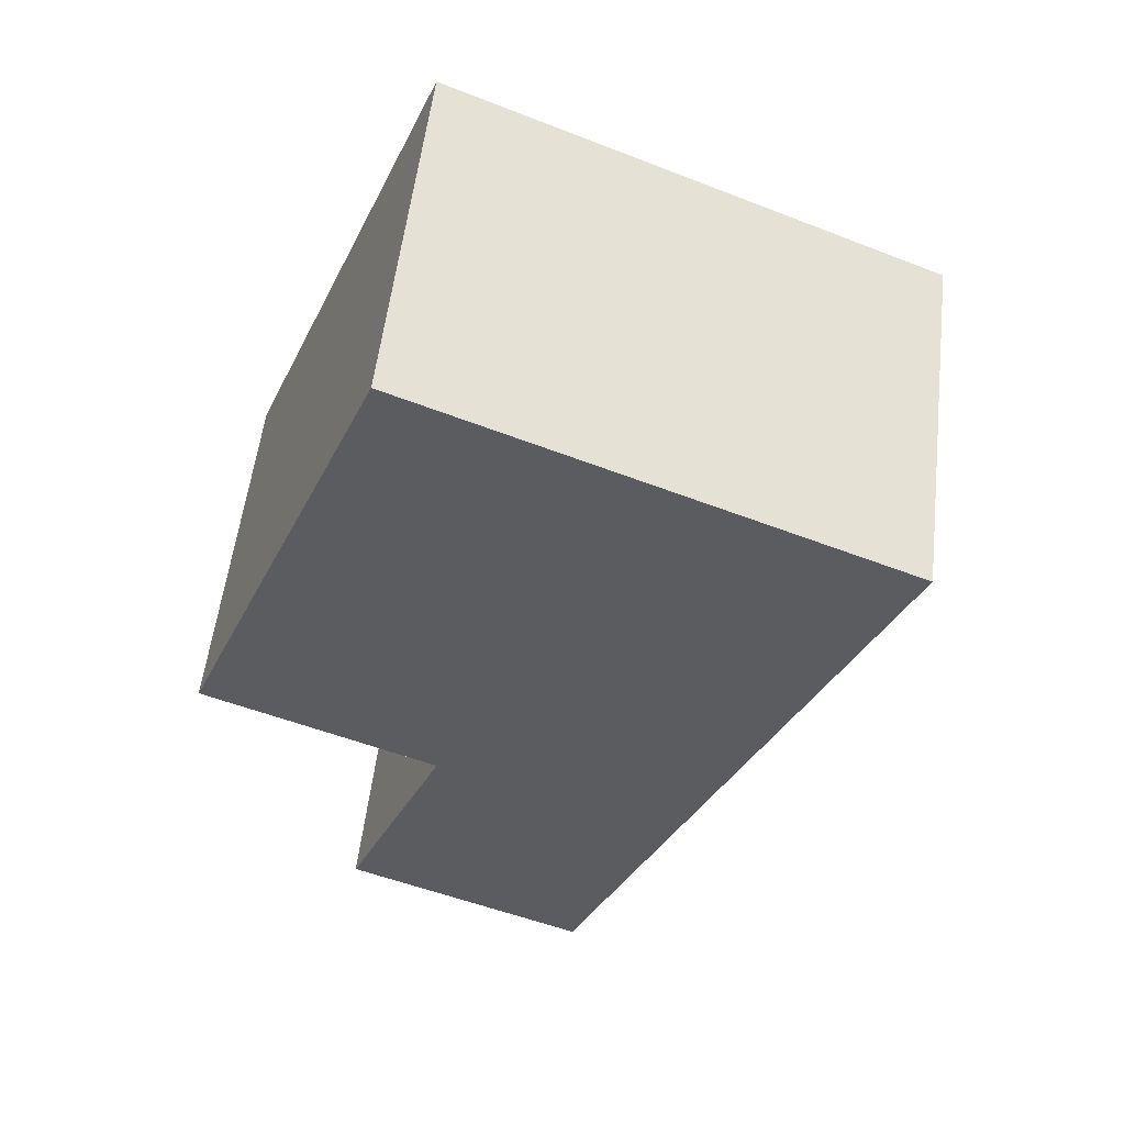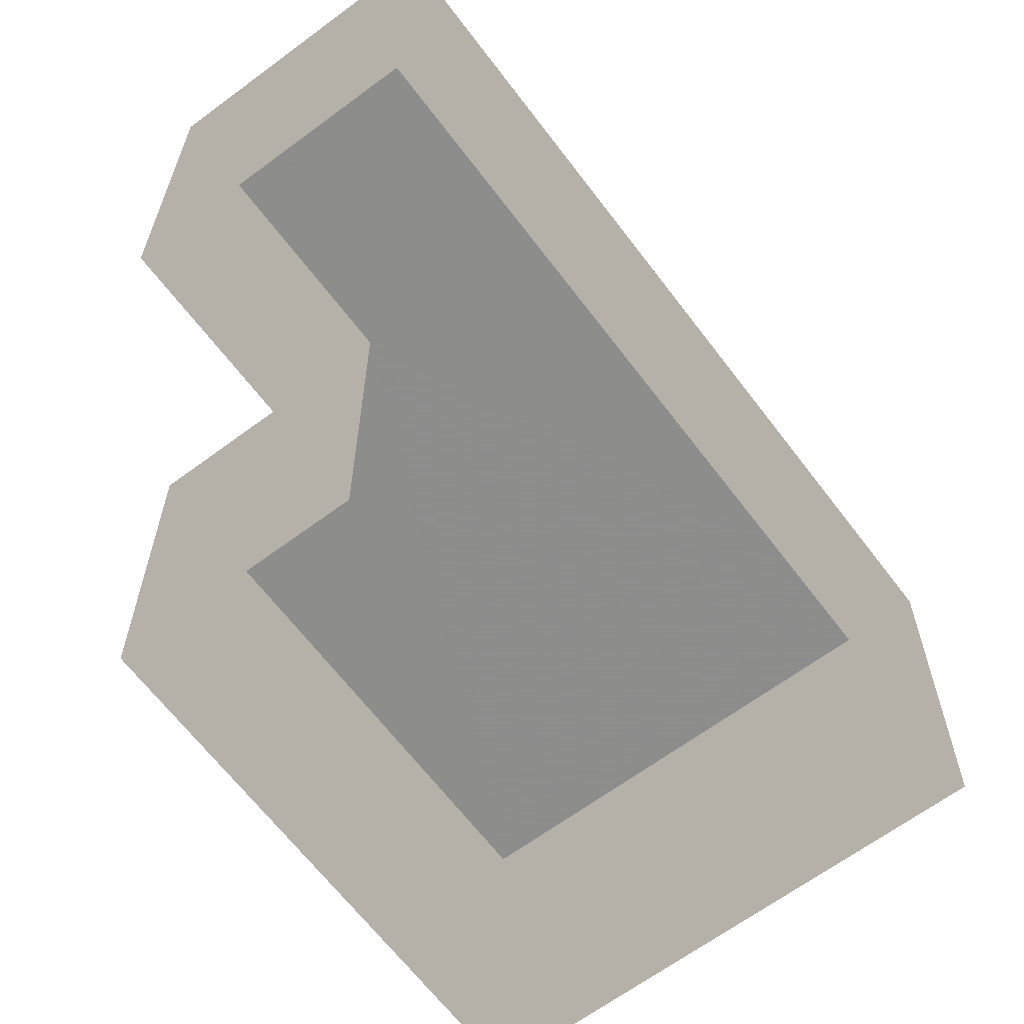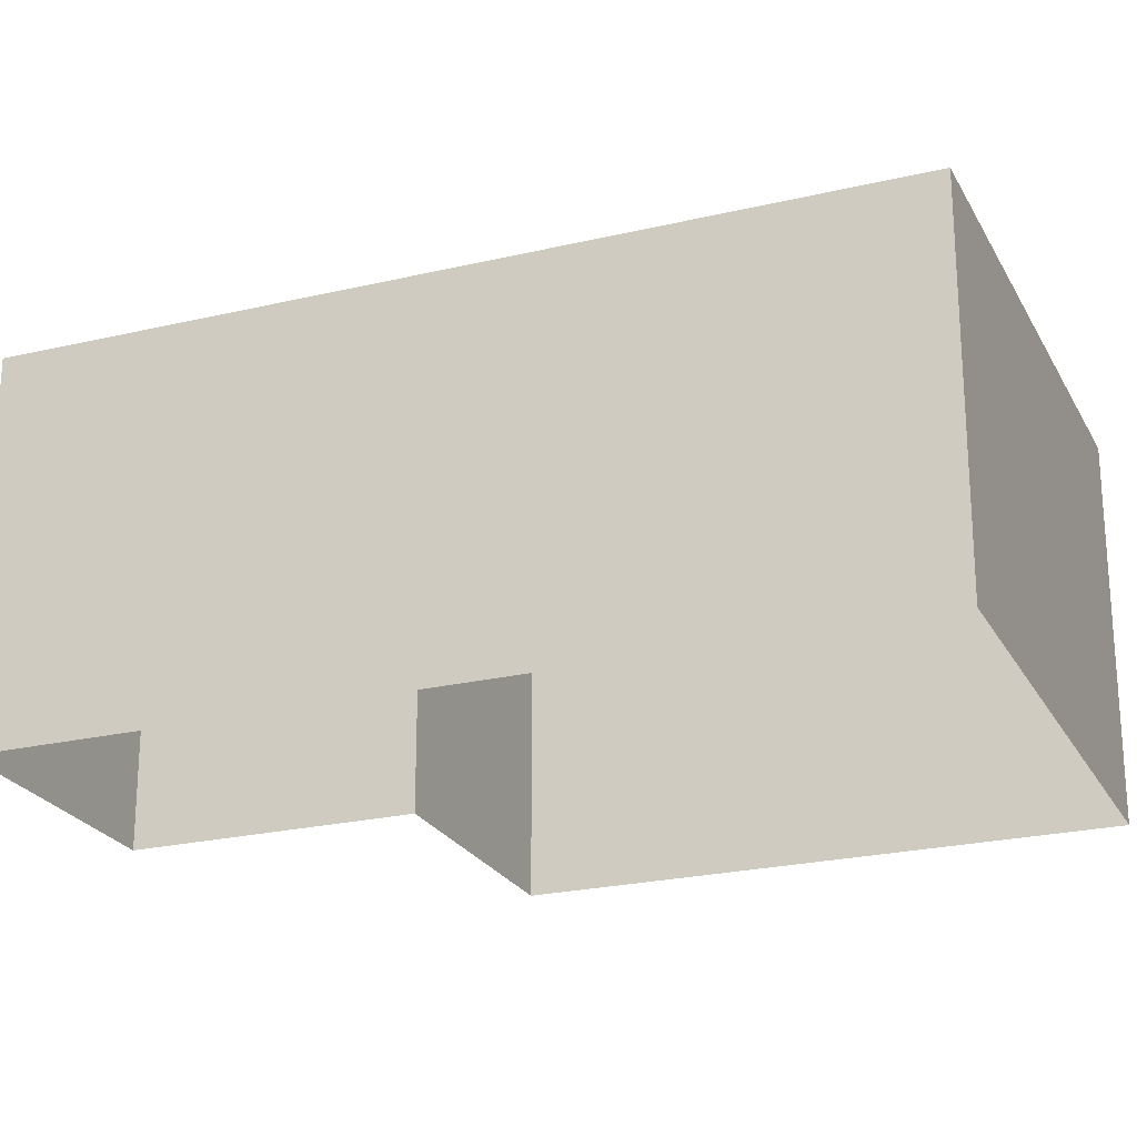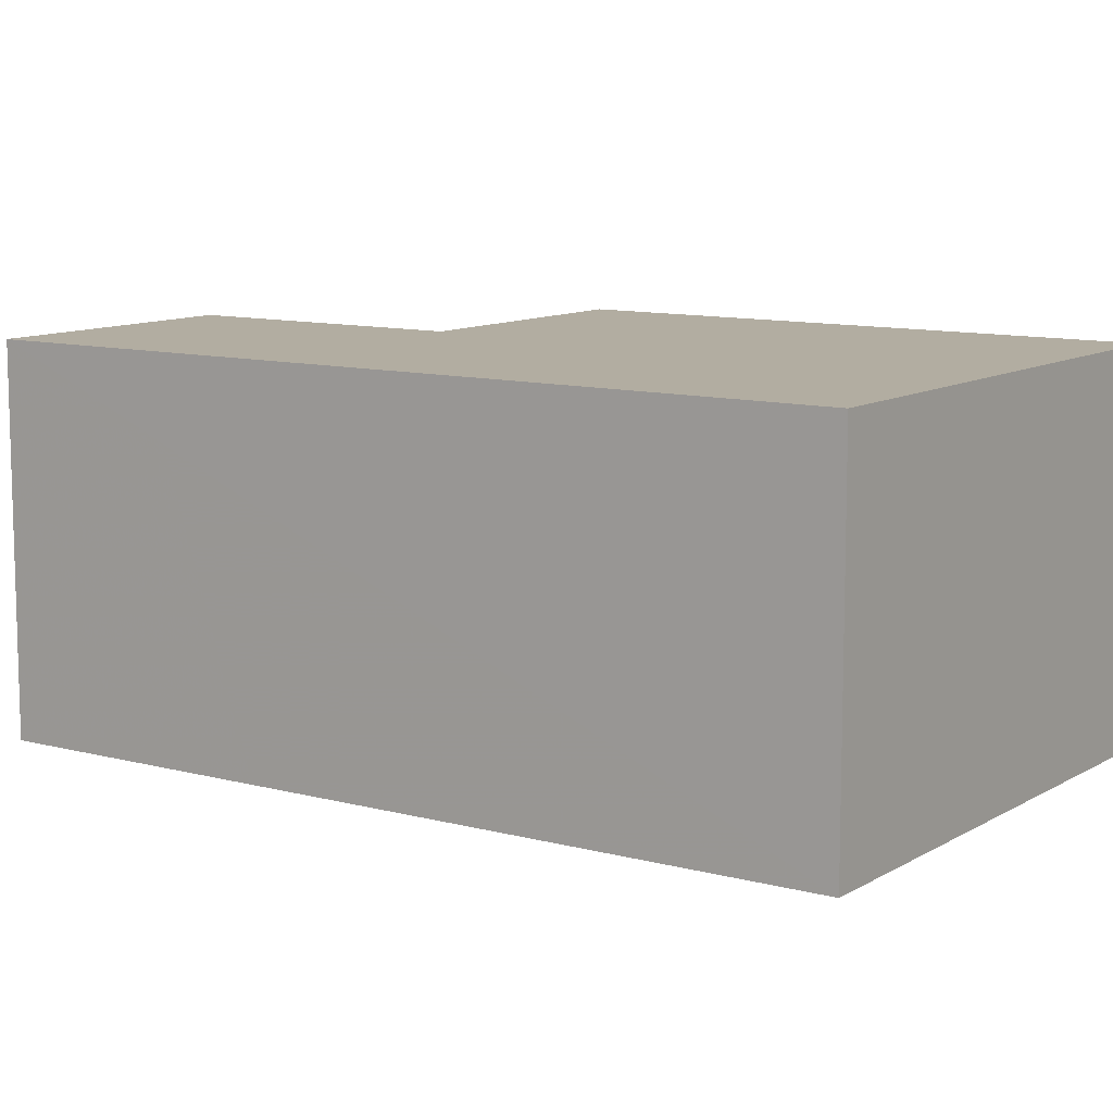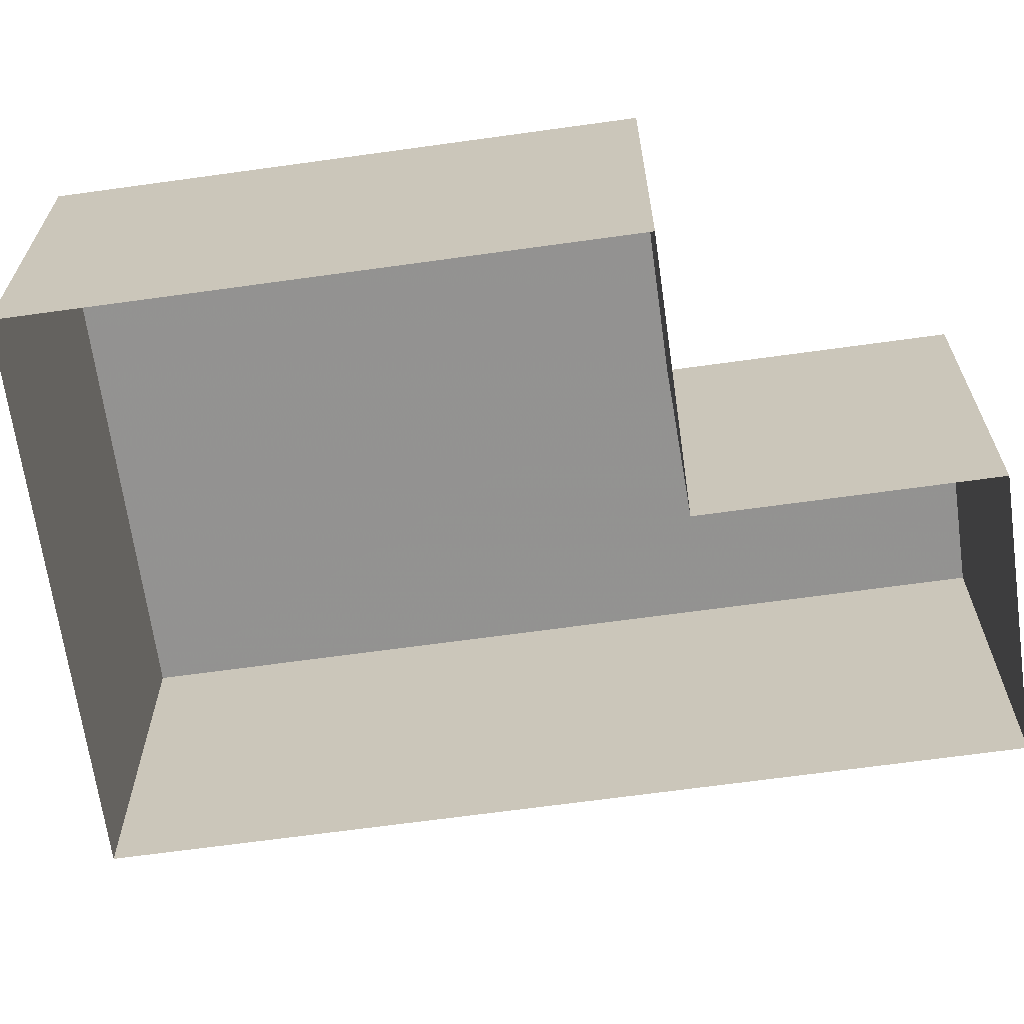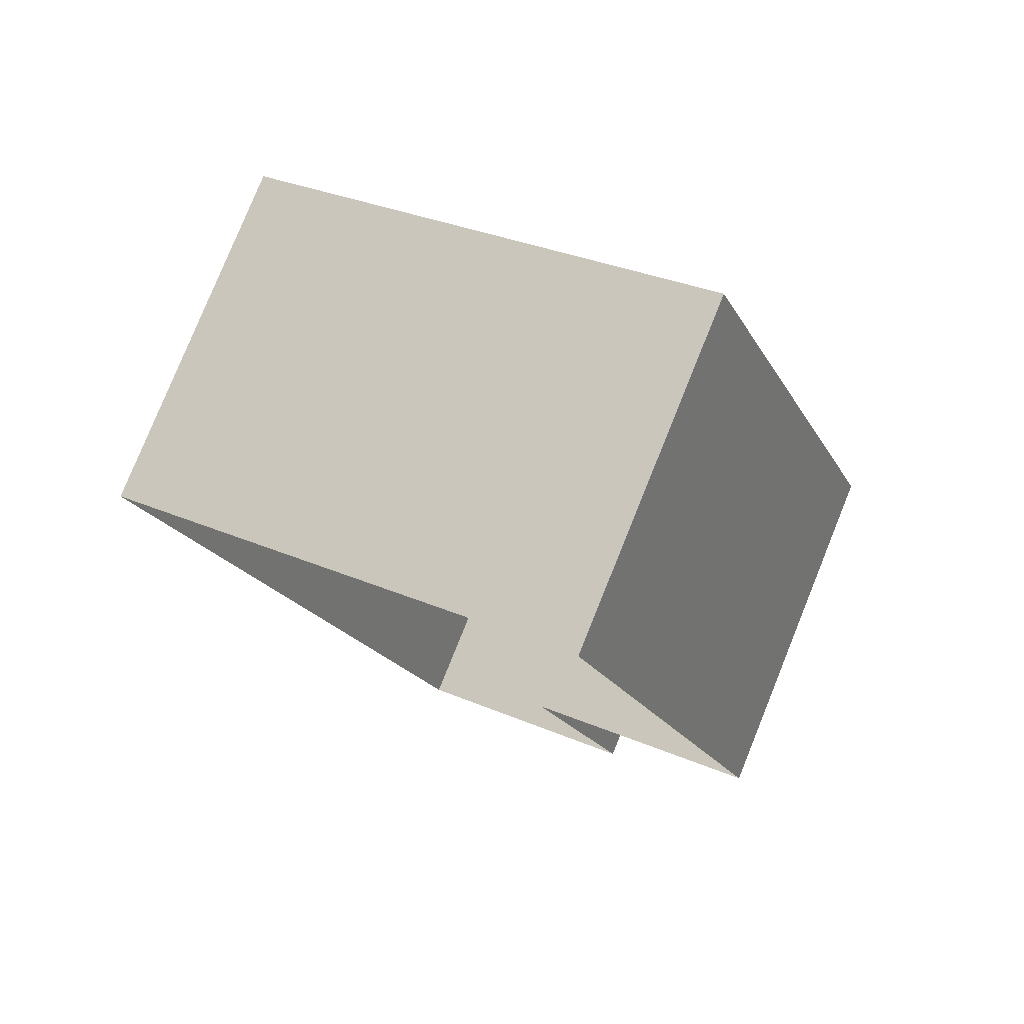
<metadata>
{"format":"obj","ext":"obj","renderer":"f3d","projection":"perspective","resolution":1024,"background":"white","views":[{"elev":55.1,"azim":6.8,"up":"+Y"},{"elev":-64.4,"azim":14.7,"up":"+Z"},{"elev":-23.5,"azim":89.6,"up":"+Z"},{"elev":10.4,"azim":102.2,"up":"+Z"},{"elev":-66.5,"azim":-104.3,"up":"+Z"},{"elev":79.7,"azim":-157.9,"up":"+Y"}]}
</metadata>
<code>
v -7462 -3.702e+04 9.427
v -7465 -3.702e+04 4.536
v -7462 -3.702e+04 4.535
v -7465 -3.702e+04 9.429
v -7463 -3.701e+04 4.537
v -7463 -3.701e+04 9.429
v -7456 -3.702e+04 9.426
v -7456 -3.702e+04 4.533
v -7460 -3.703e+04 9.426
v -7460 -3.703e+04 4.533
v -7464 -3.703e+04 4.534
v -7464 -3.703e+04 9.427
f 10 11 3
f 10 3 8
f 3 5 8
f 3 2 5
f 1 2 3
f 1 4 2
f 4 5 2
f 4 6 5
f 7 8 5
f 6 7 5
f 9 10 8
f 7 9 8
f 9 11 10
f 9 12 11
f 12 3 11
f 12 1 3
f 6 4 1
f 6 1 7
f 1 9 7
f 1 12 9

</code>
